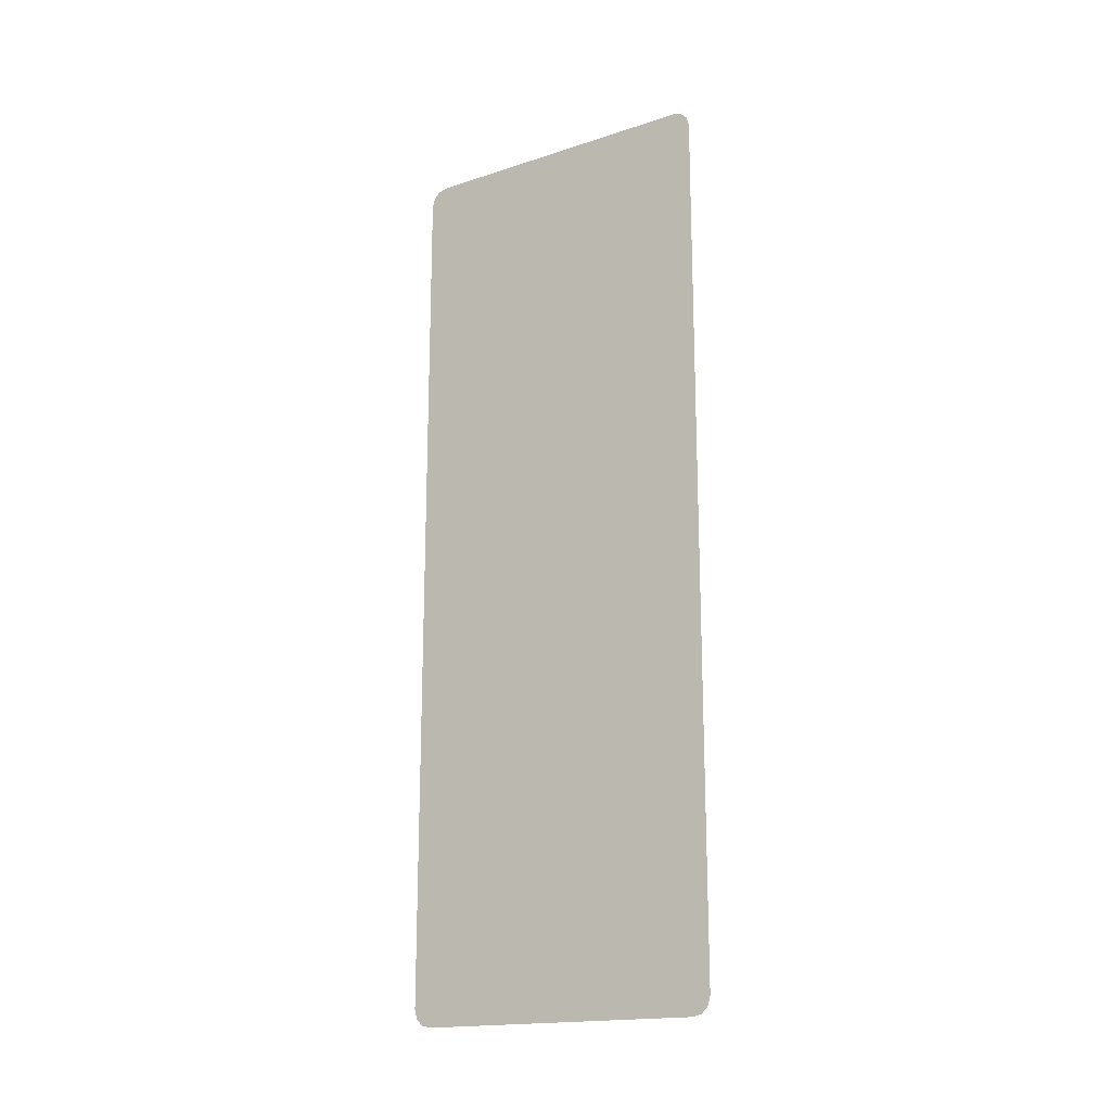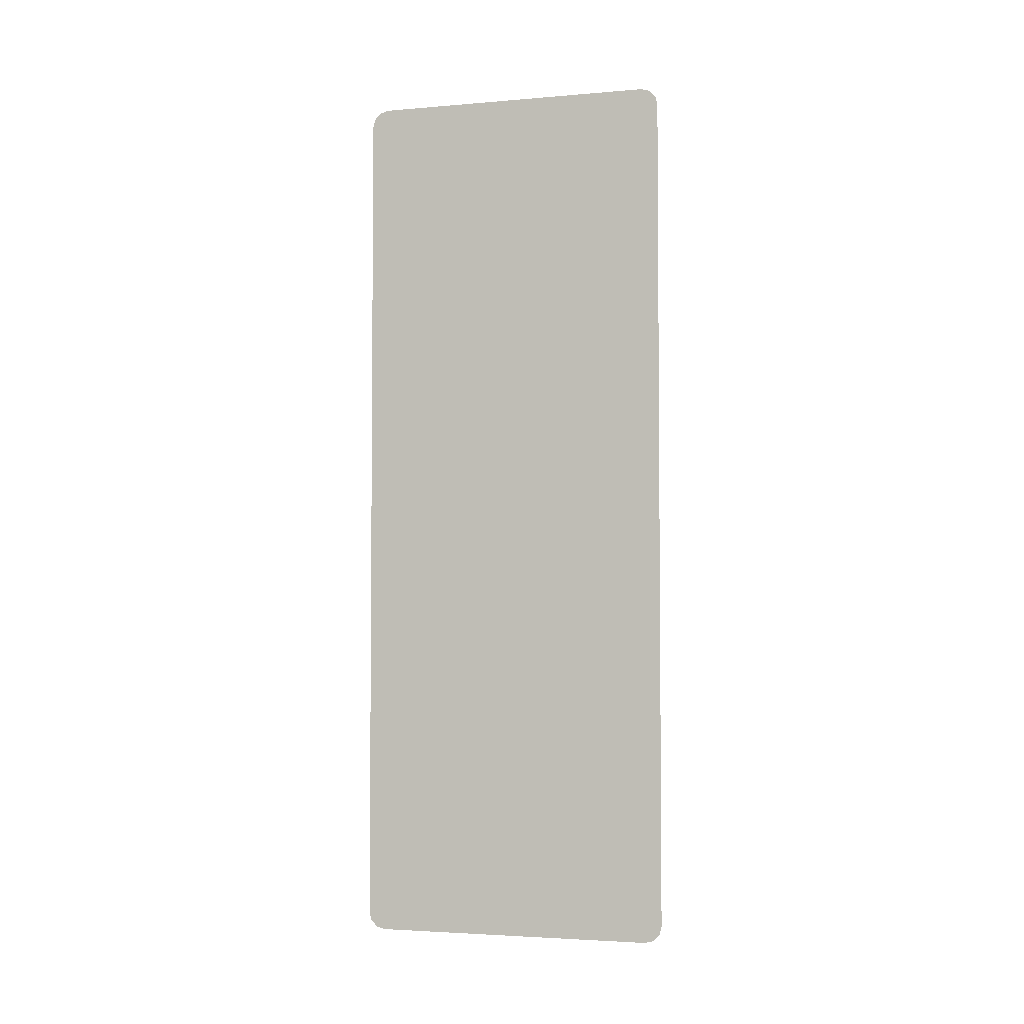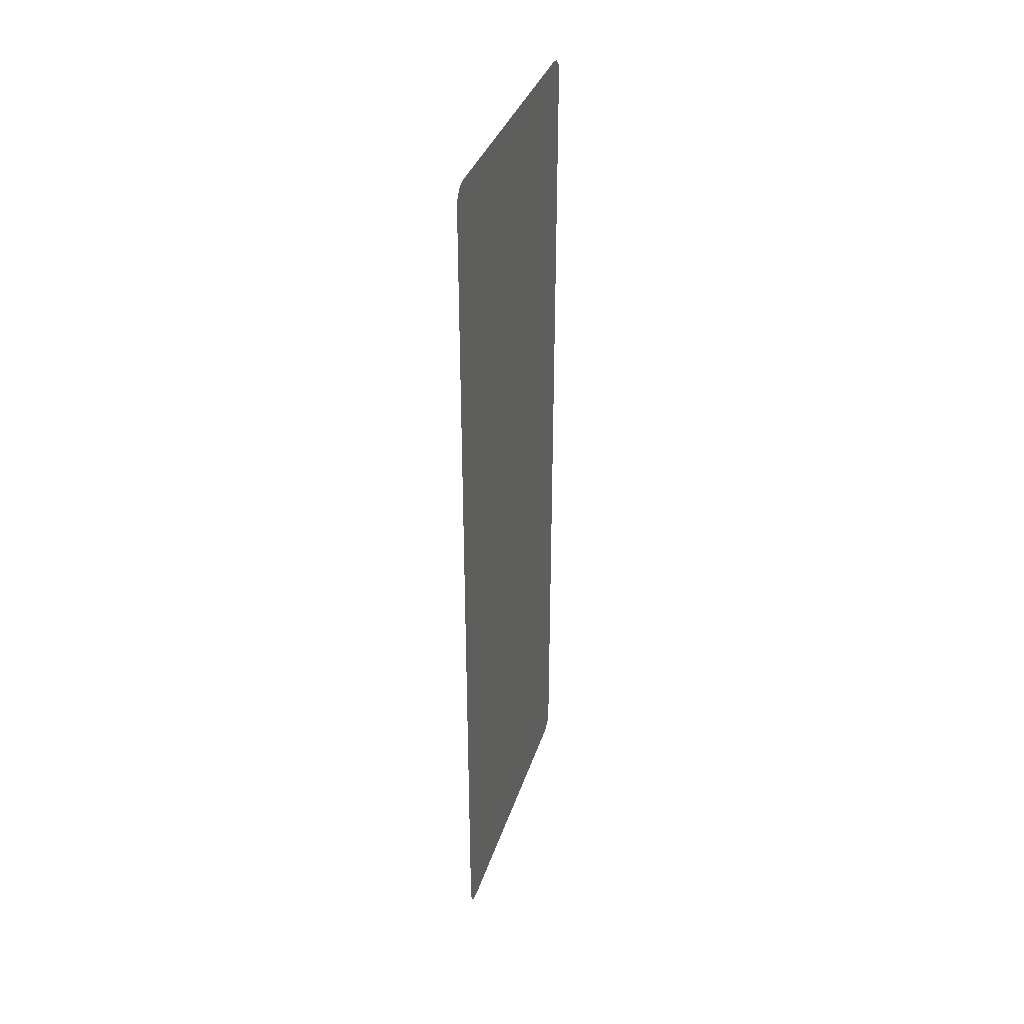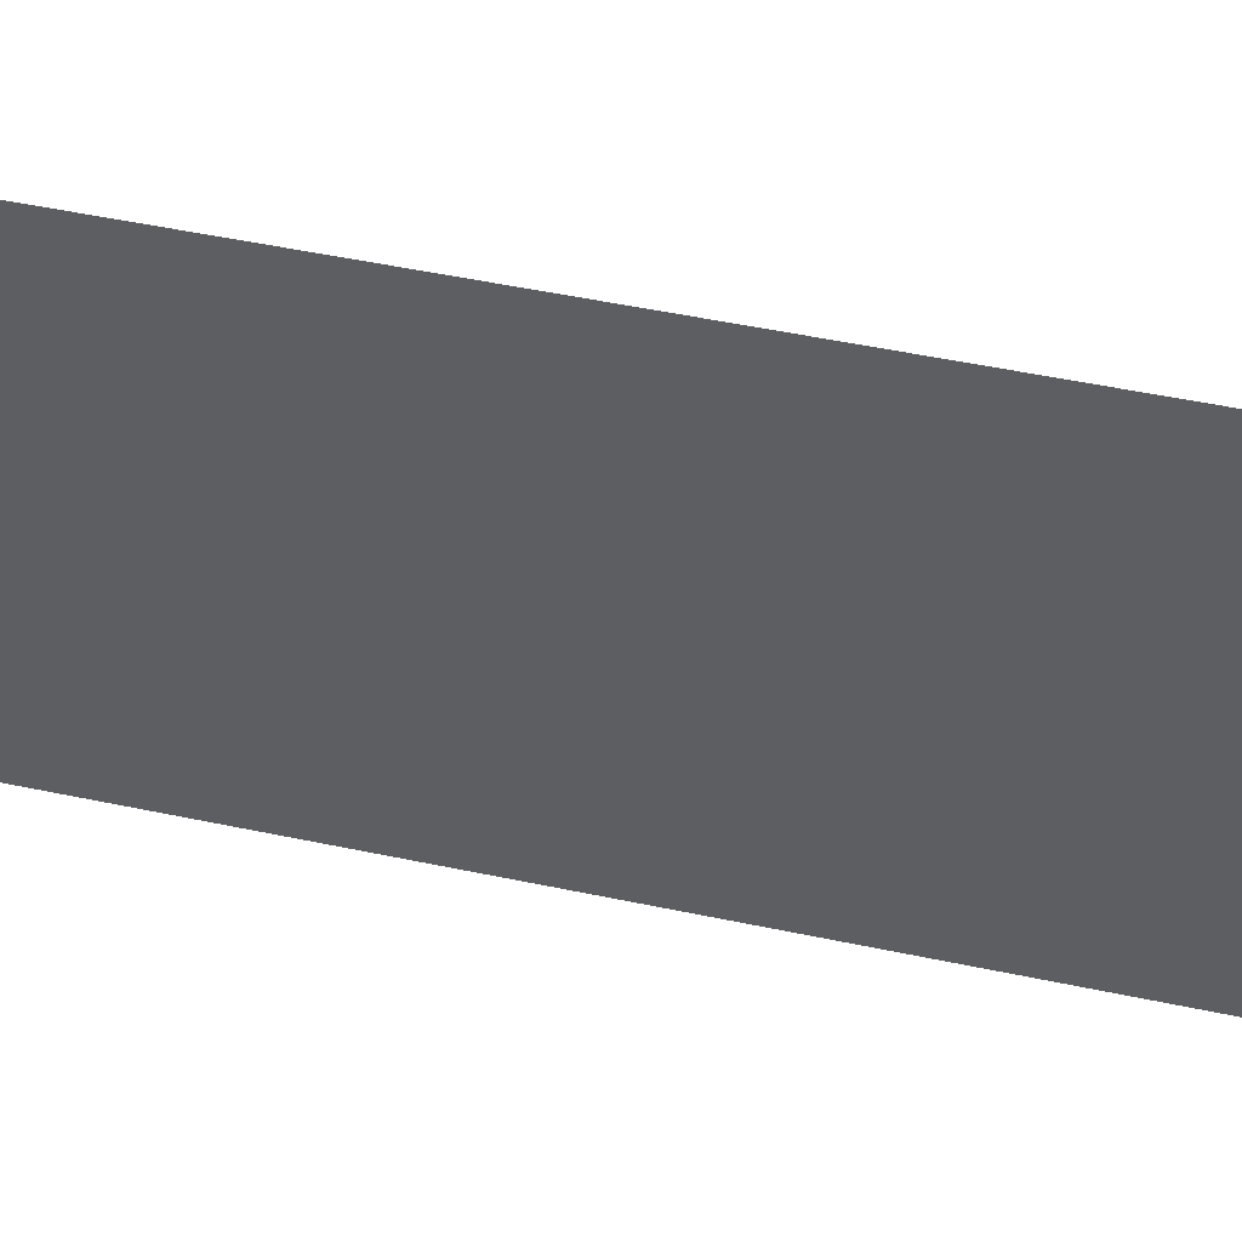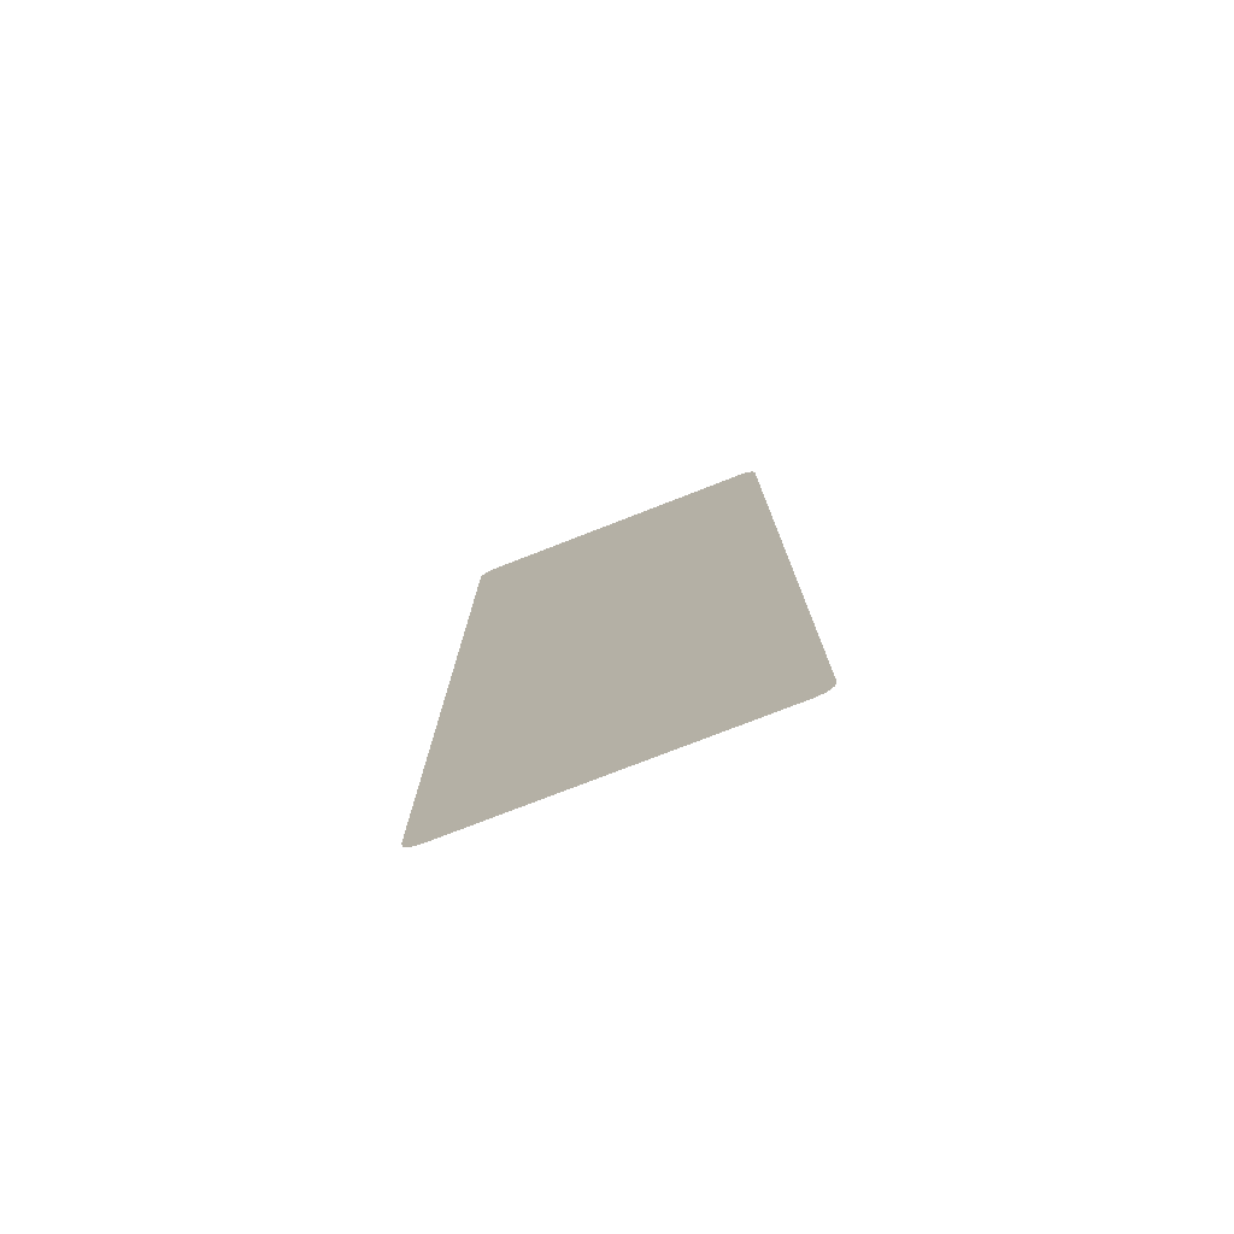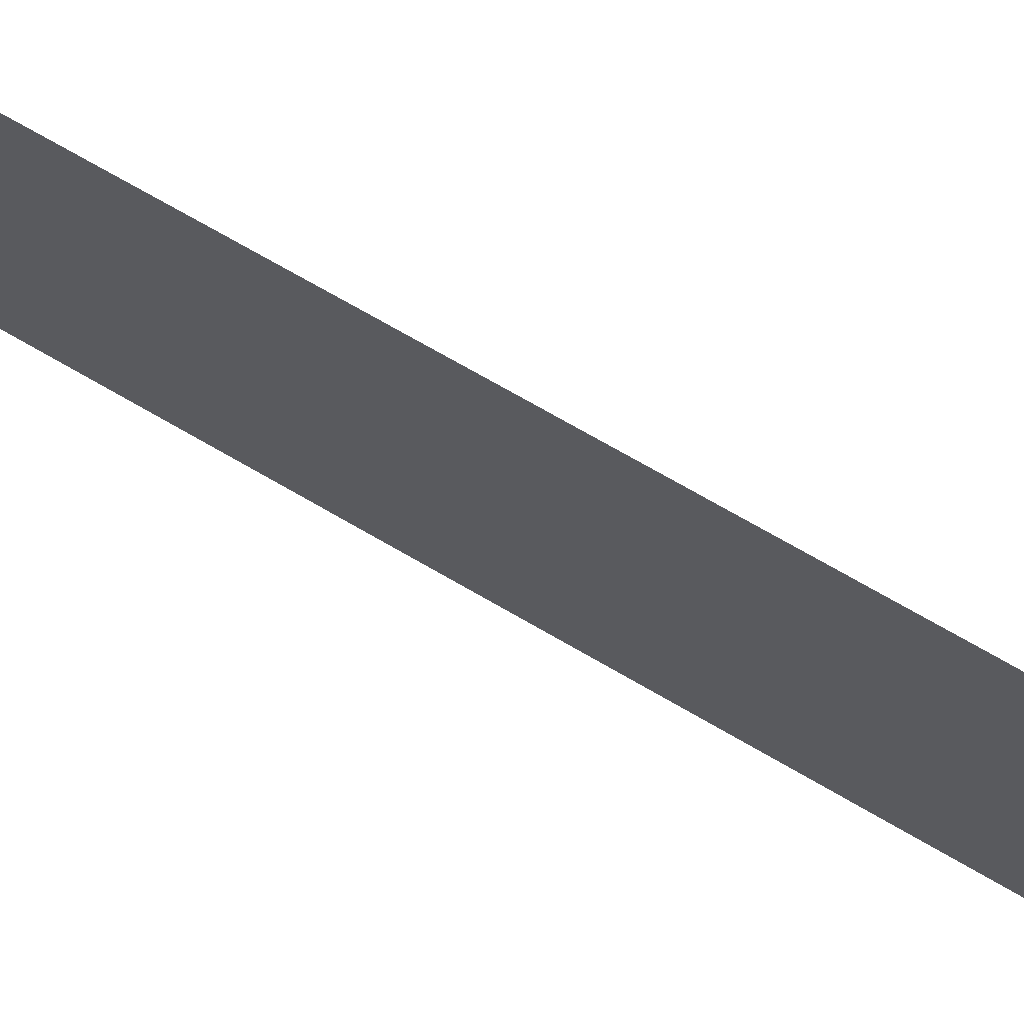
<metadata>
{"format":"obj","ext":"obj","renderer":"f3d","projection":"perspective","resolution":1024,"background":"white","views":[{"elev":-17.7,"azim":-57.4,"up":"+Z"},{"elev":-3.4,"azim":106.0,"up":"+Z"},{"elev":35.8,"azim":17.0,"up":"+Z"},{"elev":46.5,"azim":103.9,"up":"+Y"},{"elev":-76.5,"azim":111.3,"up":"+Z"},{"elev":72.0,"azim":-59.9,"up":"+Y"}]}
</metadata>
<code>
g default
v -4.965 -0.4925 -1.323
v -4.965 -0.4925 1.323
v -4.965 -0.4541 0.004451
v -4.965 -0.4541 -0
v -4.965 -0.4541 -1.286
v -4.965 -0.4853 1.35
v -4.965 -0.4654 1.37
v -4.965 -0.4382 1.377
v -4.965 0.4382 1.377
v -4.965 0.4654 1.37
v -4.965 0.4853 1.35
v -4.965 0.4925 1.323
v -4.965 0.4925 -1.323
v -4.965 0.4853 -1.35
v -4.965 0.4654 -1.37
v -4.965 0.4382 -1.377
v -4.965 -0.4382 -1.377
v -4.965 -0.4654 -1.37
v -4.965 -0.4853 -1.35
v -4.965 0.4541 0.2686
v -4.965 0.4541 0.5633
v -4.965 0.4541 0.8294
g polySurface1 metalhousing
f 1 2 19
f 19 2 18
f 2 6 18
f 6 7 18
f 12 13 11
f 11 13 10
f 20 21 22
f 21 22 22
f 22 10 22
f 22 10 10
f 10 13 10
f 10 13 9
f 9 13 8
f 13 14 8
f 14 15 8
f 15 16 8
f 8 16 7
f 17 18 16
f 18 5 16
f 5 3 16
f 16 3 7
f 7 3 18
f 3 4 18
f 4 5 18

</code>
